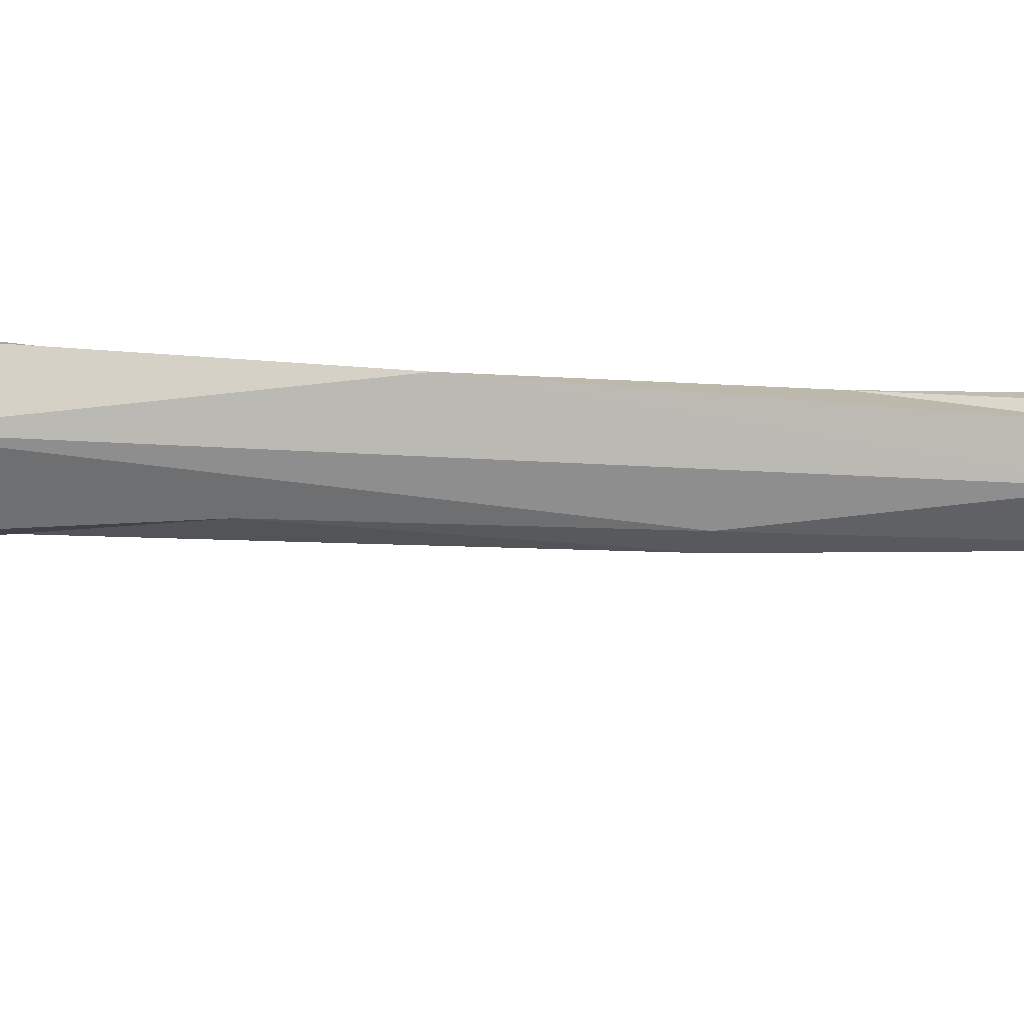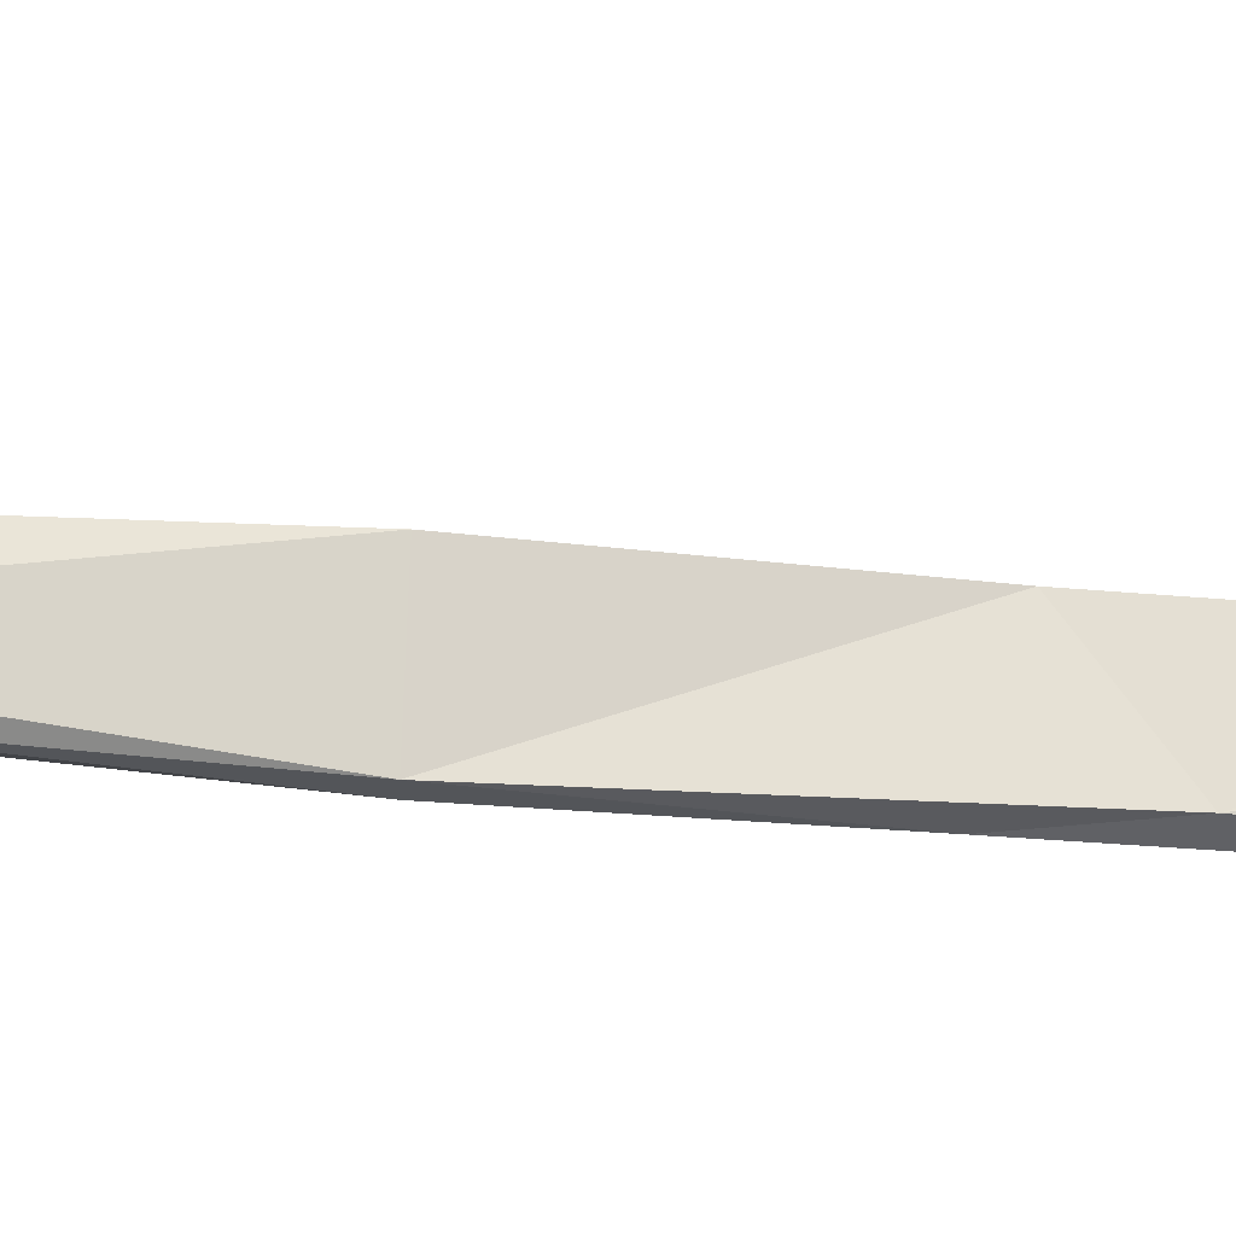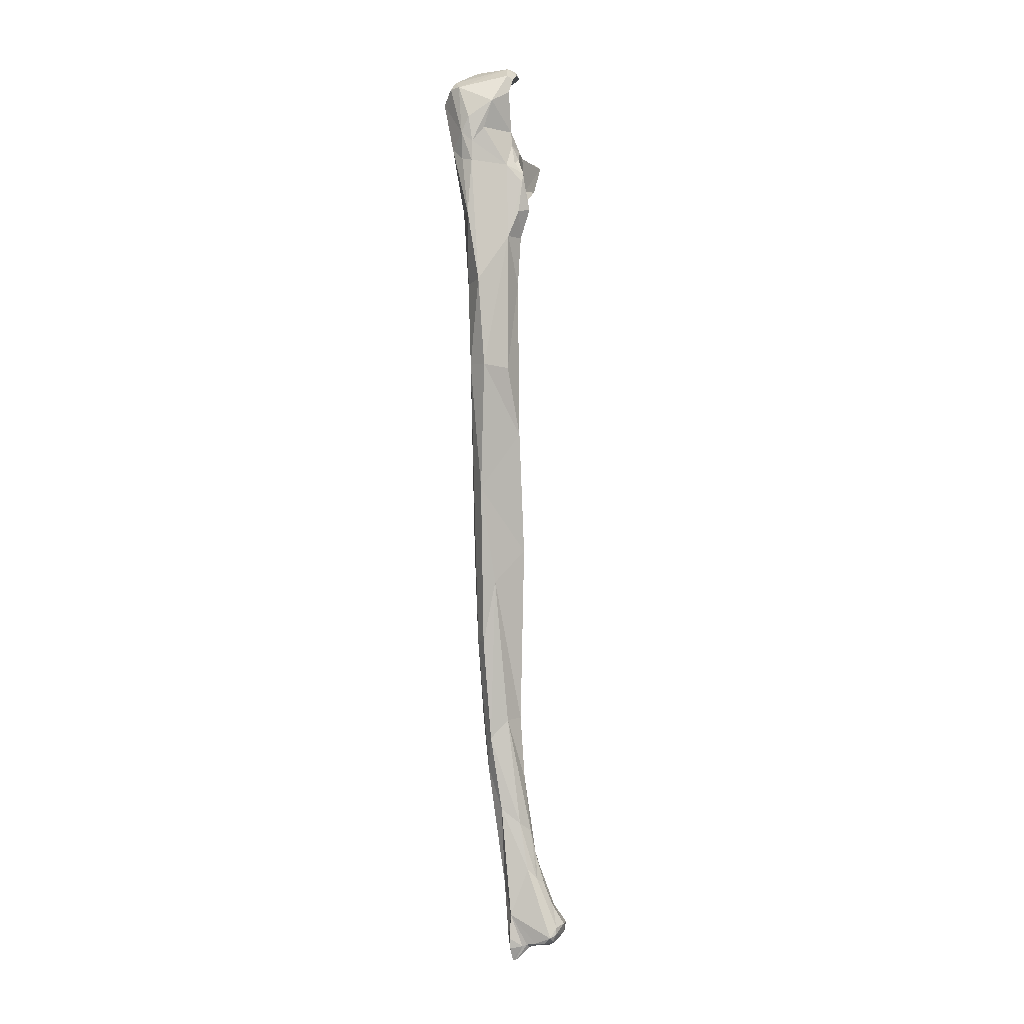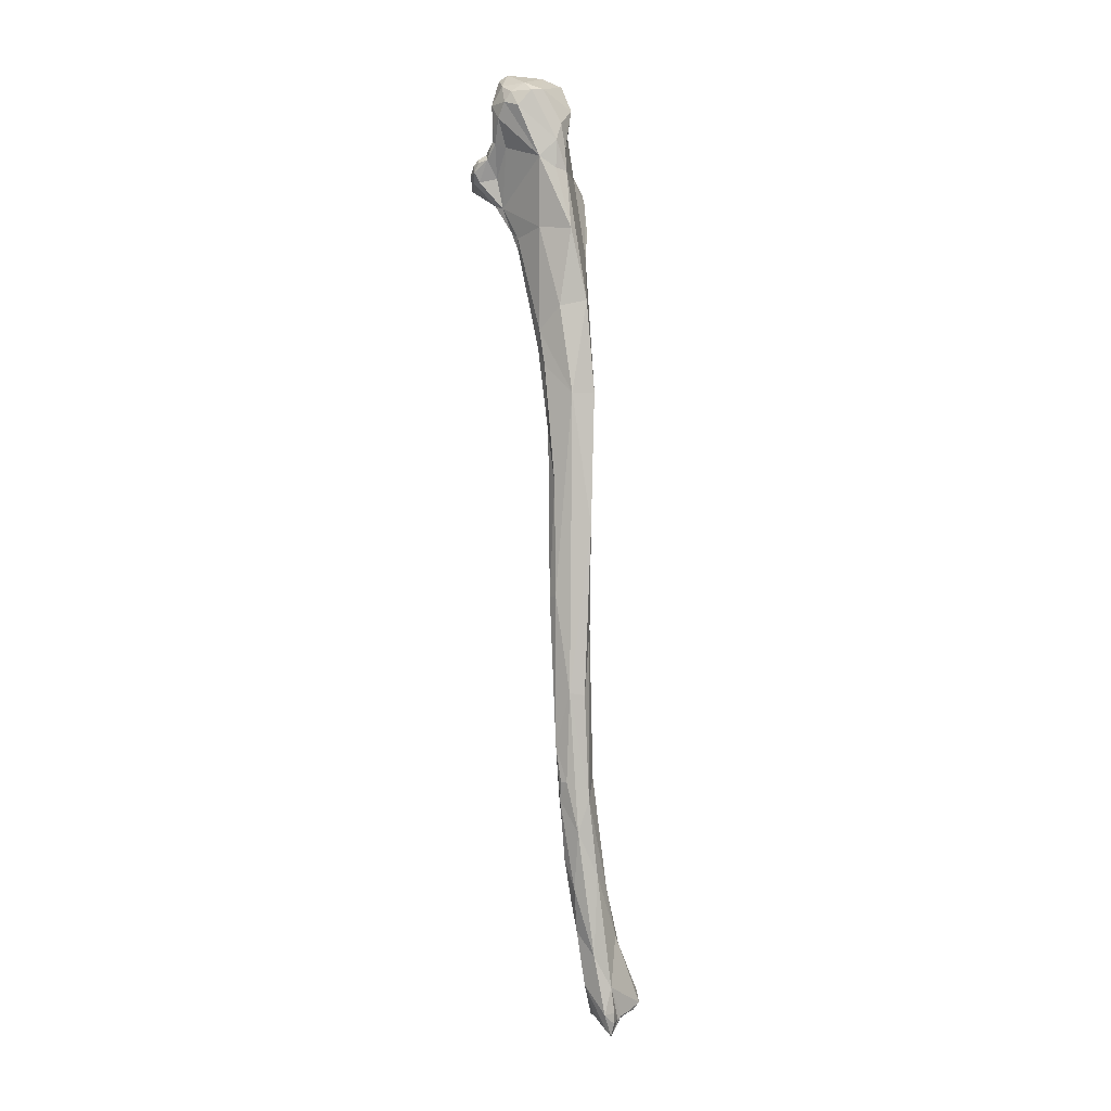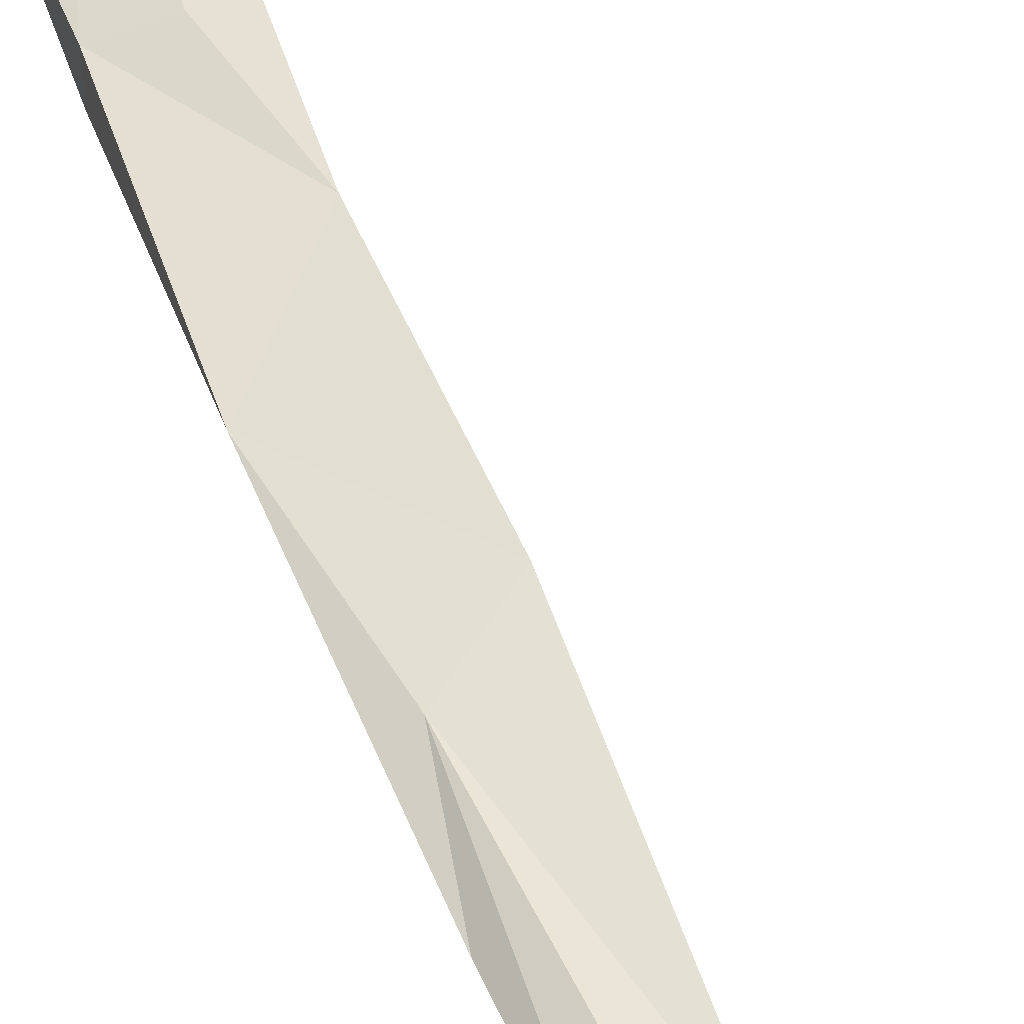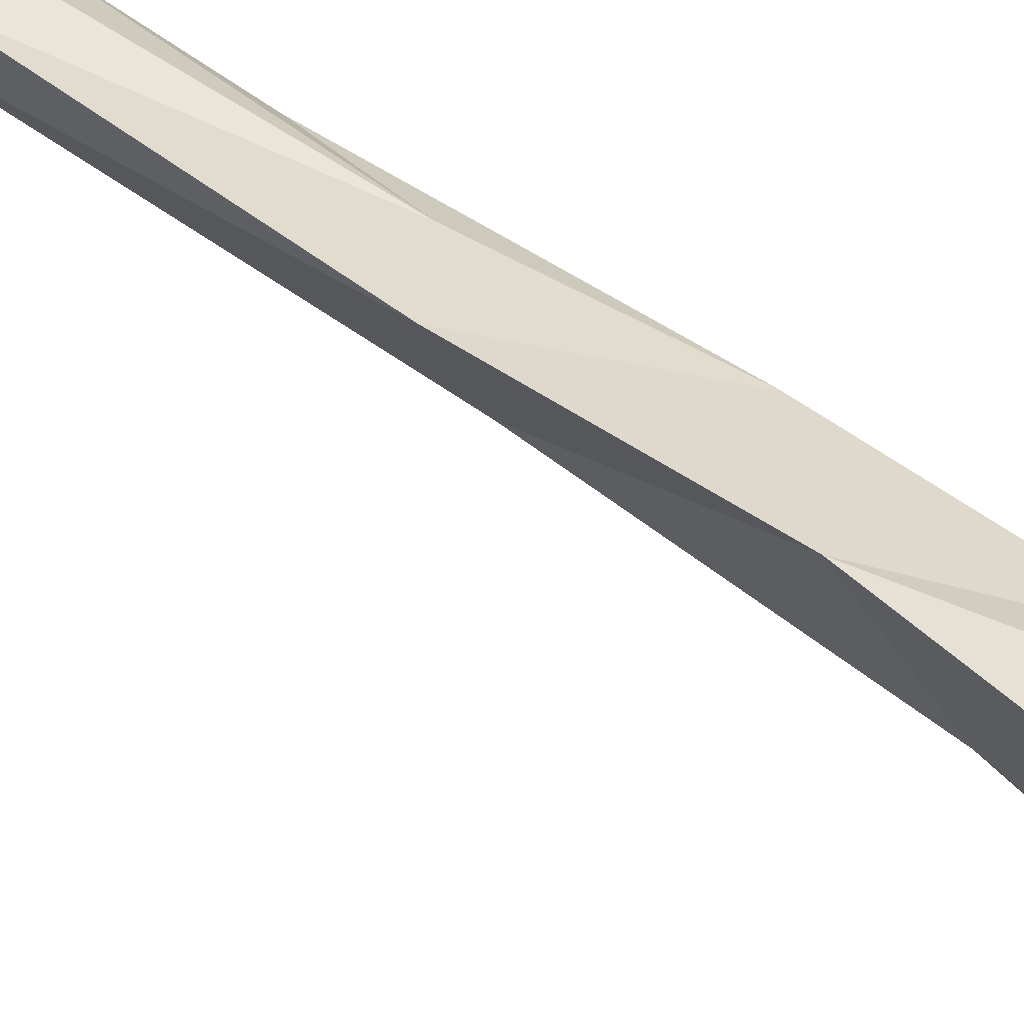
<metadata>
{"format":"obj","ext":"obj","renderer":"f3d","projection":"perspective","resolution":1024,"background":"white","views":[{"elev":-12.1,"azim":-100.0,"up":"+Z"},{"elev":-42.8,"azim":85.5,"up":"+Z"},{"elev":3.8,"azim":-42.0,"up":"+Y"},{"elev":0.4,"azim":-105.9,"up":"+Y"},{"elev":48.1,"azim":-18.0,"up":"+Z"},{"elev":40.6,"azim":135.5,"up":"+Z"}]}
</metadata>
<code>
o ulna_lv.vtp_ulna_lv.vtp.009
v -0.0196 -0.239 0.03021
v -0.0206 -0.2366 0.03149
v -0.0208 -0.2388 0.03062
v -0.015 -0.2372 0.02915
v -0.01955 -0.2403 0.02837
v -0.01483 -0.2394 0.02685
v -0.01659 -0.2342 0.03064
v -0.02007 -0.2346 0.03125
v -0.02246 -0.2373 0.03114
v -0.02293 -0.2392 0.02923
v -0.01351 -0.2348 0.02836
v -0.01287 -0.2376 0.0268
v -0.02396 -0.2403 0.026
v -0.01809 -0.2412 0.02314
v -0.01413 -0.2394 0.02357
v -0.01635 -0.2294 0.02617
v -0.01868 -0.2289 0.02824
v -0.02229 -0.2211 0.02529
v -0.01965 -0.223 0.02569
v -0.02444 -0.2183 0.02375
v -0.02875 -0.2313 0.02122
v -0.02454 -0.2393 0.02709
v -0.01443 -0.2329 0.02627
v -0.01271 -0.2353 0.02712
v -0.01435 -0.2385 0.02105
v -0.01232 -0.2359 0.02575
v -0.02493 -0.2407 0.0249
v -0.02267 -0.2417 0.02219
v -0.01633 -0.2406 0.02102
v -0.01846 -0.2405 0.01862
v -0.02184 -0.2404 0.01864
v -0.01544 -0.2393 0.01992
v -0.01954 -0.2177 0.02339
v -0.01542 -0.2304 0.02411
v -0.02113 -0.2078 0.02144
v -0.02498 -0.2051 0.021
v -0.02065 -0.2148 0.02324
v -0.02879 -0.201 0.01731
v -0.02974 -0.2379 0.0218
v -0.02654 -0.2404 0.02377
v -0.02813 -0.2388 0.0196
v -0.02722 -0.2232 0.01689
v -0.02577 -0.2398 0.02489
v -0.01432 -0.2342 0.02341
v -0.01471 -0.2348 0.02186
v -0.02711 -0.2446 0.02192
v -0.02375 -0.2423 0.02219
v -0.0231 -0.2314 0.01546
v -0.02677 -0.2433 0.02037
v -0.02474 -0.2429 0.02166
v -0.02123 -0.2292 0.01646
v -0.01949 -0.2145 0.02172
v -0.01896 -0.2165 0.0176
v -0.01907 -0.213 0.01828
v -0.0175 -0.2273 0.02038
v -0.02039 -0.193 0.01797
v -0.02601 -0.1753 0.01687
v -0.03046 -0.1804 0.01446
v -0.02906 -0.1894 0.01187
v -0.0295 -0.2409 0.02176
v -0.02749 -0.2448 0.02159
v -0.02807 -0.2446 0.02133
v -0.02584 -0.2051 0.01177
v -0.02304 -0.2168 0.01325
v -0.02021 -0.2161 0.01571
v -0.02153 -0.1895 0.009697
v -0.02028 -0.1753 0.01609
v -0.02923 -0.1349 0.01499
v -0.03183 -0.1524 0.01284
v -0.03063 -0.1519 0.009064
v -0.02827 -0.1759 0.0089
v -0.02543 -0.1809 0.007886
v -0.02237 -0.209 0.01193
v -0.02337 -0.1973 0.009761
v -0.02212 -0.1804 0.008603
v -0.01957 -0.1264 0.01675
v -0.03377 -0.1077 0.01403
v -0.02605 -0.1663 0.006546
v -0.02893 -0.1262 0.005644
v -0.03325 -0.0724 0.008988
v -0.02689 -0.176 0.007732
v -0.02634 -0.1264 0.004773
v -0.02158 -0.09245 0.01693
v -0.03339 -0.07225 0.01503
v -0.02898 -0.09587 0.005336
v -0.02703 -0.06468 0.003121
v -0.02614 -0.05552 0.001971
v -0.03152 -0.04941 0.006074
v -0.03366 -0.04805 0.01283
v -0.02538 -0.08267 0.004606
v -0.01982 -0.04943 0.01432
v -0.02637 -0.07339 0.01724
v -0.0244 -0.03568 0.0153
v -0.02369 -0.06051 0.002336
v -0.01965 -0.03387 -0.002055
v -0.02902 -0.02862 0.001208
v -0.02044 -0.03049 -0.002488
v -0.03385 -0.02915 0.008478
v -0.02268 -0.01503 0.01261
v -0.03184 -0.01394 0.007829
v -0.0214 -0.06048 0.006139
v -0.01878 -0.03597 0.01441
v -0.01382 -0.03229 0.005964
v -0.02158 -0.02845 0.01658
v -0.01998 -0.02012 0.01626
v -0.01339 -0.02889 0.003047
v -0.01818 -0.02852 -0.003645
v -0.01723 -0.02212 -0.005779
v -0.03235 -0.01049 0.00025
v -0.03259 -0.01338 0.004695
v -0.01915 -0.01759 0.01586
v -0.03143 -0.008476 0.007624
v -0.02044 -0.01454 0.01362
v -0.02824 -0.004526 0.009126
v -0.01896 -0.005311 0.01049
v -0.01954 -0.009186 0.01144
v -0.03295 -0.005972 0.00477
v -0.0177 -0.02798 0.01694
v -0.01167 -0.02699 0.005706
v -0.01534 -0.02511 0.01279
v -0.01911 -0.02011 0.01626
v -0.01512 -0.02119 -0.007333
v -0.00843 -0.02009 -0.000625
v -0.02282 -0.006853 -0.006341
v -0.01754 -0.01424 -0.007487
v -0.01597 -0.01515 -0.01194
v -0.03084 0.002852 -0.005242
v -0.02507 0.000428 -0.009045
v -0.02753 0.004236 -0.007977
v -0.01842 -0.01341 0.013
v -0.02654 0.003071 0.01063
v -0.03175 -0.001448 0.006432
v -0.01448 -0.01043 0.005489
v -0.01446 -0.002359 -0.002204
v -0.02052 0.005925 0.01121
v -0.01587 -0.011 0.01078
v -0.03154 0.00698 -0.00161
v -0.03118 0.007355 0.001549
v -0.009841 -0.02371 0.006194
v -0.007115 -0.02141 0.007373
v -0.01273 -0.02163 0.009491
v -0.01394 -0.01516 -0.01294
v -0.0128 -0.01657 -0.01152
v -0.00862 -0.01694 -0.01118
v -0.001717 -0.01477 -0.004354
v -0.00069 -0.01236 0.001165
v -0.005008 -0.01584 -0.01091
v -0.002103 -0.01383 0.004727
v -0.02143 -0.00587 -0.00897
v -0.01869 -0.009547 -0.01045
v -0.01589 -0.01252 -0.01333
v -0.02816 0.007003 -0.00632
v -0.02184 -0.001799 -0.009651
v -0.02189 0.00419 -0.01004
v -0.02407 0.009057 -0.007748
v -0.01997 0.01084 0.009842
v -0.01364 -0.005001 -0.002483
v -0.01188 -0.007586 -0.002584
v -0.01126 -0.01049 0.002197
v -0.0123 -0.01191 0.005267
v -0.01467 0.002915 -0.001289
v -0.01543 -0.000138 -0.004547
v -0.01833 0.009735 0.01055
v -0.0133 -0.01224 0.009032
v -0.02857 0.009398 -0.002816
v -0.01597 0.01379 0.005561
v -0.01303 -0.01288 -0.01362
v -0.005946 -0.01576 -0.01162
v -0.007489 -0.01222 -0.004064
v -0.006763 -0.01097 -0.001673
v -0.008439 -0.01377 -0.005842
v -0.02047 -0.004911 -0.009439
v -0.01698 -0.01001 -0.01231
v -0.01678 -0.007853 -0.01024
v -0.01596 -0.009093 -0.01225
v -0.01478 -0.01061 -0.01332
v -0.0182 -0.002896 -0.0081
v -0.01447 0.01136 -0.006511
v -0.01757 0.01201 -0.006907
v -0.01861 0.01346 -0.004779
v -0.0156 0.0114 0.009114
v -0.01382 -0.00553 -0.003896
v -0.009526 -0.00962 -0.002196
v -0.0165 -0.006231 -0.00804
v -0.01159 -0.009399 -0.004907
v -0.01499 0.004075 -0.004556
v -0.01175 0.009659 0.0007
v -0.01331 0.01338 -0.002484
v -0.01166 0.01314 0.002664
v -0.01345 0.01309 0.006169
v -0.01539 -0.009729 -0.009701
v -0.01144 -0.01296 -0.007525
v -0.01734 -0.006151 -0.009151
v -0.01049 0.01112 -0.002263
v -0.01358 0.007945 -0.003882
v -0.01163 0.01134 0.00595
v -0.01354 -0.0105 -0.007061
v -0.009763 0.01087 0.00158
f 3 2 1
f 4 1 2
f 5 3 1
f 6 1 4
f 6 5 1
f 7 4 2
f 7 2 8
f 2 9 8
f 3 9 2
f 3 5 10
f 9 3 10
f 4 7 11
f 4 11 12
f 6 4 12
f 10 5 13
f 6 14 5
f 5 14 13
f 6 12 15
f 15 14 6
f 17 16 7
f 11 7 16
f 7 8 17
f 8 9 18
f 19 8 18
f 8 19 17
f 18 9 20
f 21 20 9
f 21 9 22
f 10 22 9
f 13 22 10
f 23 11 16
f 23 24 11
f 24 12 11
f 12 25 15
f 12 26 25
f 24 26 12
f 27 22 13
f 28 27 13
f 14 28 13
f 29 14 15
f 31 14 30
f 29 30 14
f 14 31 28
f 15 32 29
f 15 25 32
f 16 19 33
f 19 16 17
f 34 23 16
f 34 16 33
f 18 36 35
f 19 18 37
f 18 35 37
f 36 18 20
f 37 33 19
f 20 38 36
f 21 38 20
f 40 39 21
f 41 21 39
f 42 38 21
f 21 22 43
f 21 43 40
f 21 41 42
f 43 22 27
f 44 24 23
f 23 34 44
f 24 44 26
f 32 25 45
f 26 45 25
f 44 45 26
f 27 47 46
f 43 27 46
f 47 27 28
f 28 31 47
f 30 29 32
f 30 48 31
f 48 30 32
f 50 31 49
f 48 49 31
f 47 31 50
f 48 32 51
f 45 51 32
f 52 33 37
f 33 53 34
f 33 54 53
f 33 52 54
f 55 44 34
f 53 55 34
f 35 52 37
f 35 56 52
f 57 56 35
f 35 36 57
f 36 58 57
f 58 36 38
f 38 59 58
f 59 38 42
f 39 40 60
f 60 41 39
f 40 43 46
f 46 61 40
f 62 60 40
f 61 62 40
f 48 42 41
f 60 62 41
f 62 49 41
f 49 48 41
f 42 64 63
f 42 48 64
f 42 63 59
f 44 55 45
f 55 51 45
f 46 47 50
f 61 46 50
f 51 64 48
f 49 61 50
f 62 61 49
f 53 65 51
f 64 51 65
f 51 55 53
f 52 56 54
f 54 65 53
f 54 56 66
f 65 54 66
f 56 57 67
f 66 56 67
f 68 67 57
f 68 57 58
f 58 70 69
f 69 68 58
f 70 58 59
f 59 71 70
f 72 59 63
f 59 72 71
f 74 63 73
f 63 74 72
f 64 73 63
f 64 65 73
f 65 66 73
f 66 74 73
f 72 74 66
f 75 72 66
f 66 67 75
f 76 75 67
f 76 67 68
f 77 76 68
f 77 68 69
f 70 77 69
f 78 70 71
f 79 70 78
f 70 79 80
f 80 77 70
f 78 71 81
f 81 71 72
f 72 75 78
f 81 72 78
f 78 75 82
f 76 82 75
f 76 77 83
f 83 82 76
f 84 83 77
f 84 77 80
f 78 82 79
f 79 82 85
f 85 80 79
f 86 80 85
f 87 80 86
f 88 80 87
f 80 89 84
f 89 80 88
f 90 85 82
f 83 90 82
f 91 90 83
f 92 91 83
f 92 83 84
f 84 93 92
f 84 89 93
f 85 90 86
f 94 86 90
f 94 87 86
f 95 87 94
f 96 88 87
f 96 87 97
f 95 97 87
f 98 89 88
f 96 98 88
f 89 99 93
f 89 98 100
f 100 99 89
f 101 90 91
f 94 90 101
f 91 92 93
f 102 91 93
f 101 91 103
f 91 102 103
f 102 93 104
f 104 93 105
f 105 93 99
f 101 95 94
f 103 106 95
f 103 95 101
f 97 95 107
f 95 106 107
f 97 108 96
f 96 109 98
f 108 109 96
f 108 97 107
f 110 98 109
f 100 98 110
f 105 99 111
f 99 100 112
f 111 99 113
f 115 99 114
f 99 112 114
f 113 99 116
f 115 116 99
f 117 112 100
f 117 100 110
f 102 104 118
f 103 102 118
f 106 103 119
f 103 118 120
f 103 120 119
f 104 105 118
f 105 111 121
f 118 105 121
f 106 122 107
f 122 106 123
f 119 123 106
f 122 108 107
f 108 124 109
f 125 124 108
f 125 108 126
f 122 126 108
f 109 117 110
f 109 127 117
f 109 124 128
f 127 109 129
f 128 129 109
f 111 113 130
f 121 111 130
f 114 112 131
f 131 112 132
f 117 132 112
f 113 116 130
f 115 114 131
f 134 133 115
f 115 131 135
f 115 136 116
f 134 115 135
f 136 115 133
f 116 136 130
f 127 137 117
f 138 117 137
f 132 117 138
f 120 118 121
f 123 119 139
f 119 120 139
f 141 140 120
f 139 120 140
f 120 121 141
f 121 130 141
f 126 122 142
f 143 142 122
f 143 122 144
f 123 144 122
f 146 145 123
f 147 123 145
f 123 147 144
f 123 148 146
f 123 139 140
f 123 140 148
f 125 149 124
f 124 149 128
f 126 150 125
f 149 125 150
f 151 126 142
f 126 151 150
f 137 127 152
f 127 129 152
f 149 153 128
f 128 153 154
f 128 154 129
f 155 129 154
f 129 155 152
f 141 130 136
f 135 131 156
f 132 138 131
f 156 131 138
f 158 133 157
f 133 158 159
f 133 134 157
f 133 159 160
f 136 133 160
f 135 161 134
f 162 134 161
f 157 134 162
f 135 156 163
f 135 163 161
f 136 164 141
f 164 136 160
f 152 165 137
f 165 138 137
f 138 165 166
f 166 156 138
f 141 148 140
f 148 141 164
f 167 151 142
f 167 142 143
f 144 167 143
f 167 144 168
f 144 147 168
f 145 170 169
f 145 146 170
f 145 169 171
f 147 145 171
f 146 159 170
f 159 146 148
f 168 147 171
f 159 148 160
f 148 164 160
f 149 150 172
f 153 149 172
f 151 173 150
f 150 175 174
f 175 150 173
f 150 174 172
f 176 173 151
f 176 151 167
f 155 165 152
f 177 153 172
f 153 177 154
f 154 177 178
f 178 179 154
f 179 155 154
f 180 155 179
f 155 180 165
f 156 181 163
f 181 156 166
f 182 157 162
f 158 157 182
f 159 158 183
f 182 184 158
f 185 183 158
f 158 184 185
f 159 183 170
f 161 186 162
f 161 187 186
f 187 161 181
f 163 181 161
f 177 182 162
f 177 162 186
f 166 165 180
f 188 166 180
f 189 166 188
f 190 181 166
f 166 189 190
f 192 191 167
f 171 192 167
f 167 168 171
f 176 167 175
f 191 175 167
f 170 185 169
f 192 171 169
f 169 185 192
f 185 170 183
f 174 193 172
f 172 193 177
f 175 173 176
f 193 174 191
f 191 174 175
f 177 184 182
f 178 177 186
f 184 177 193
f 180 178 188
f 180 179 178
f 188 178 194
f 195 178 186
f 195 194 178
f 181 190 196
f 181 196 187
f 185 184 197
f 191 197 184
f 184 193 191
f 192 185 197
f 187 195 186
f 196 198 187
f 195 187 198
f 198 188 194
f 188 198 189
f 196 189 198
f 189 196 190
f 197 191 192
f 195 198 194

</code>
